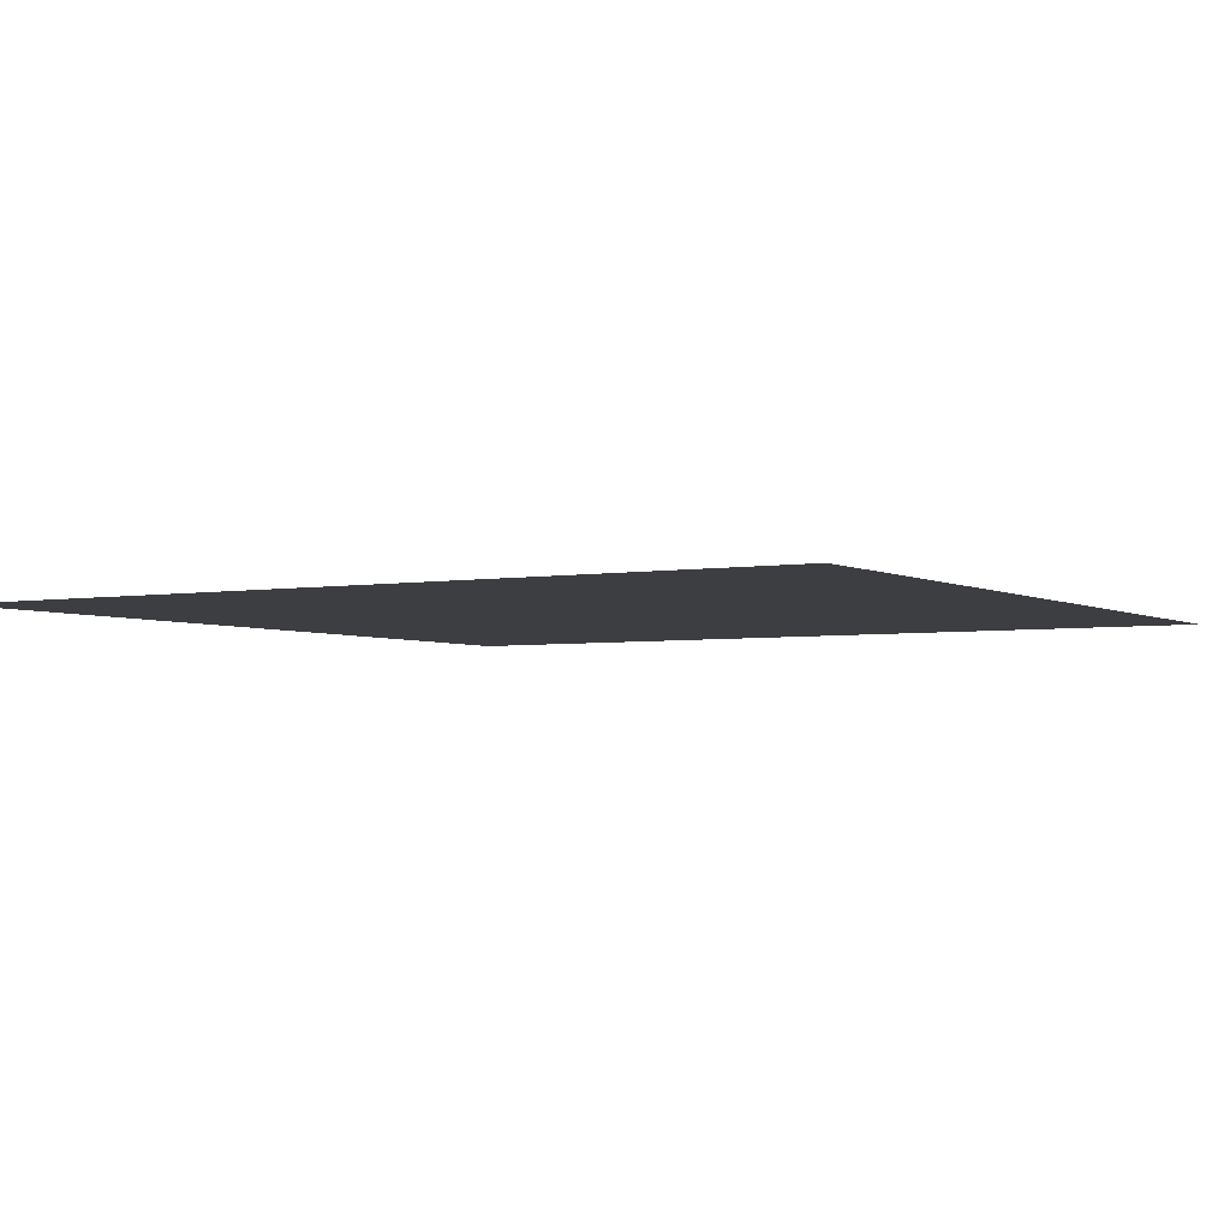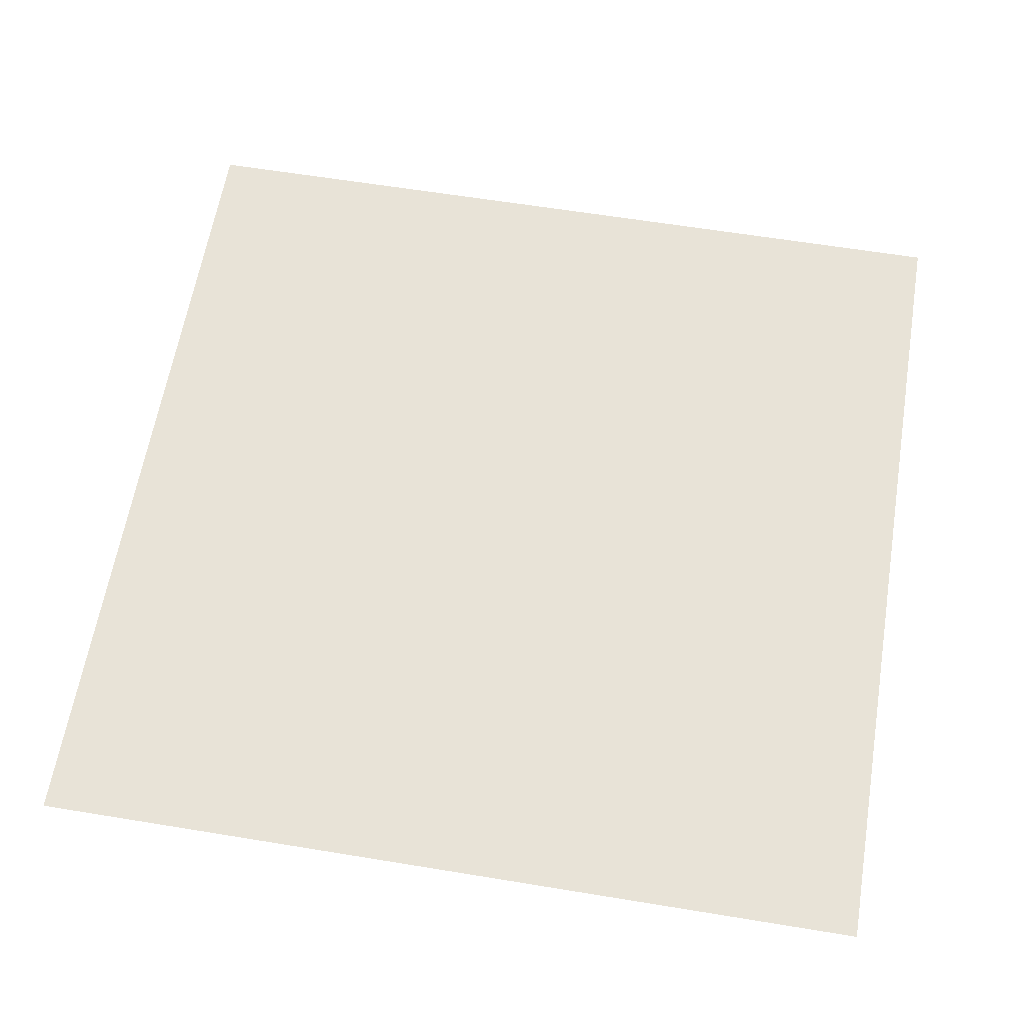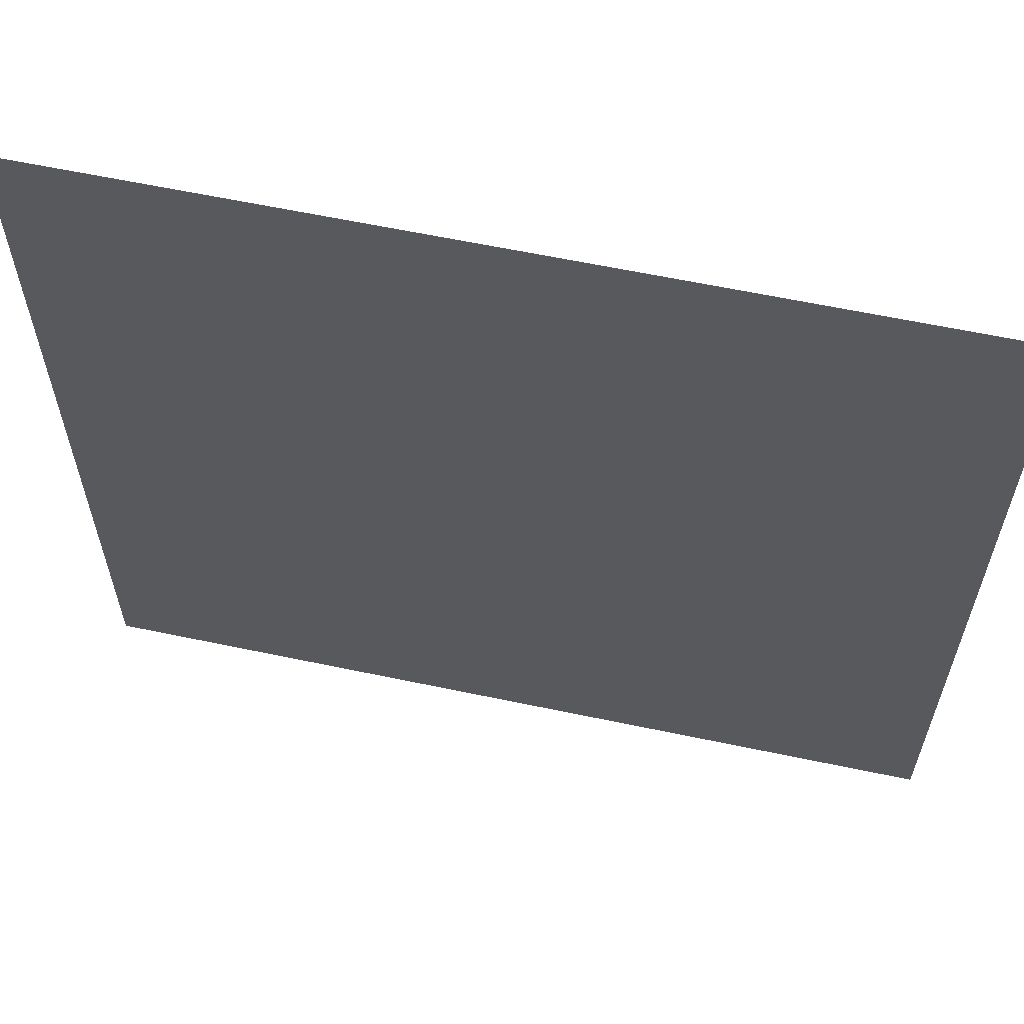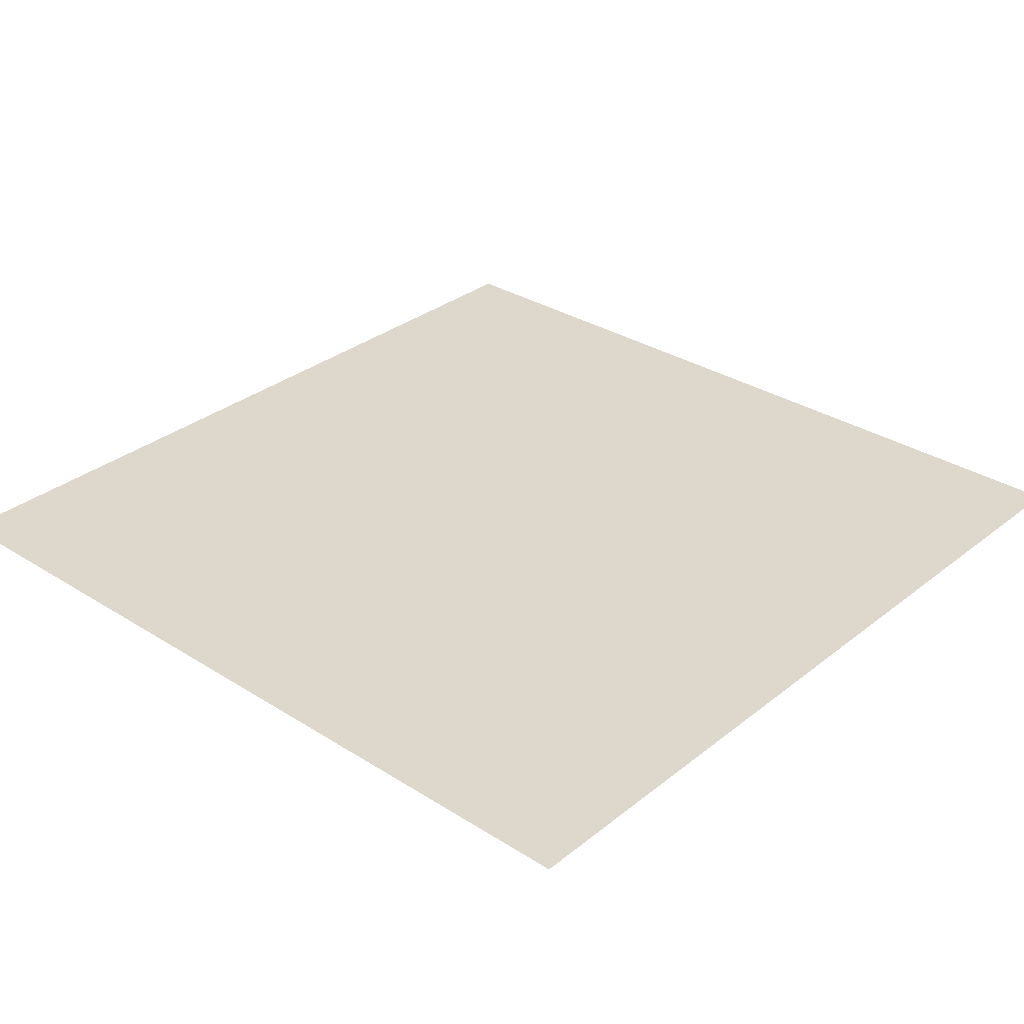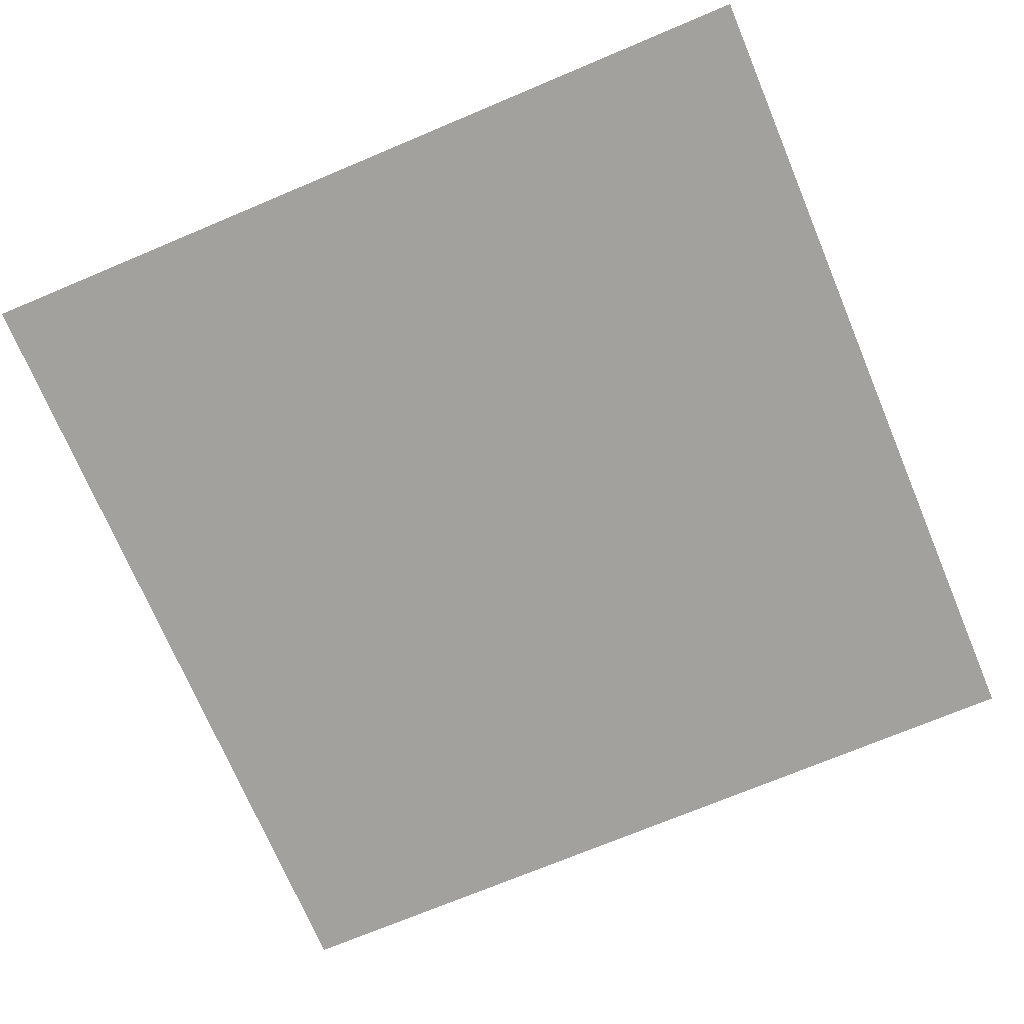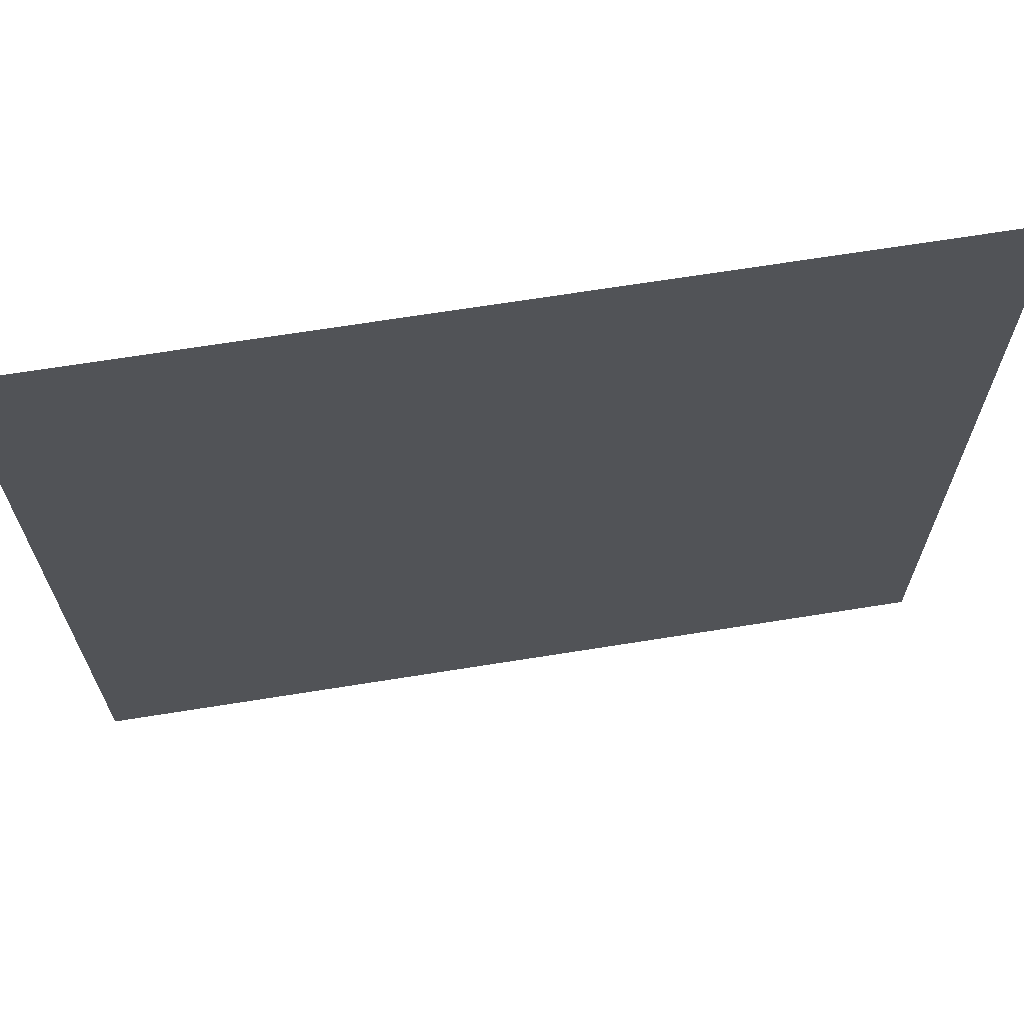
<metadata>
{"format":"obj","ext":"obj","renderer":"f3d","projection":"perspective","resolution":1024,"background":"white","views":[{"elev":-3.6,"azim":-59.3,"up":"+Y"},{"elev":61.5,"azim":99.5,"up":"+Y"},{"elev":61.8,"azim":12.1,"up":"+Z"},{"elev":31.5,"azim":131.9,"up":"+Y"},{"elev":-72.0,"azim":22.8,"up":"+Y"},{"elev":68.0,"azim":170.9,"up":"+Z"}]}
</metadata>
<code>
v -0.5 0 -0.5
v 0.5 0 -0.5
v 0.5 0 0.5
v -0.5 0 0.5
f 1 2 3
f 1 3 4

</code>
